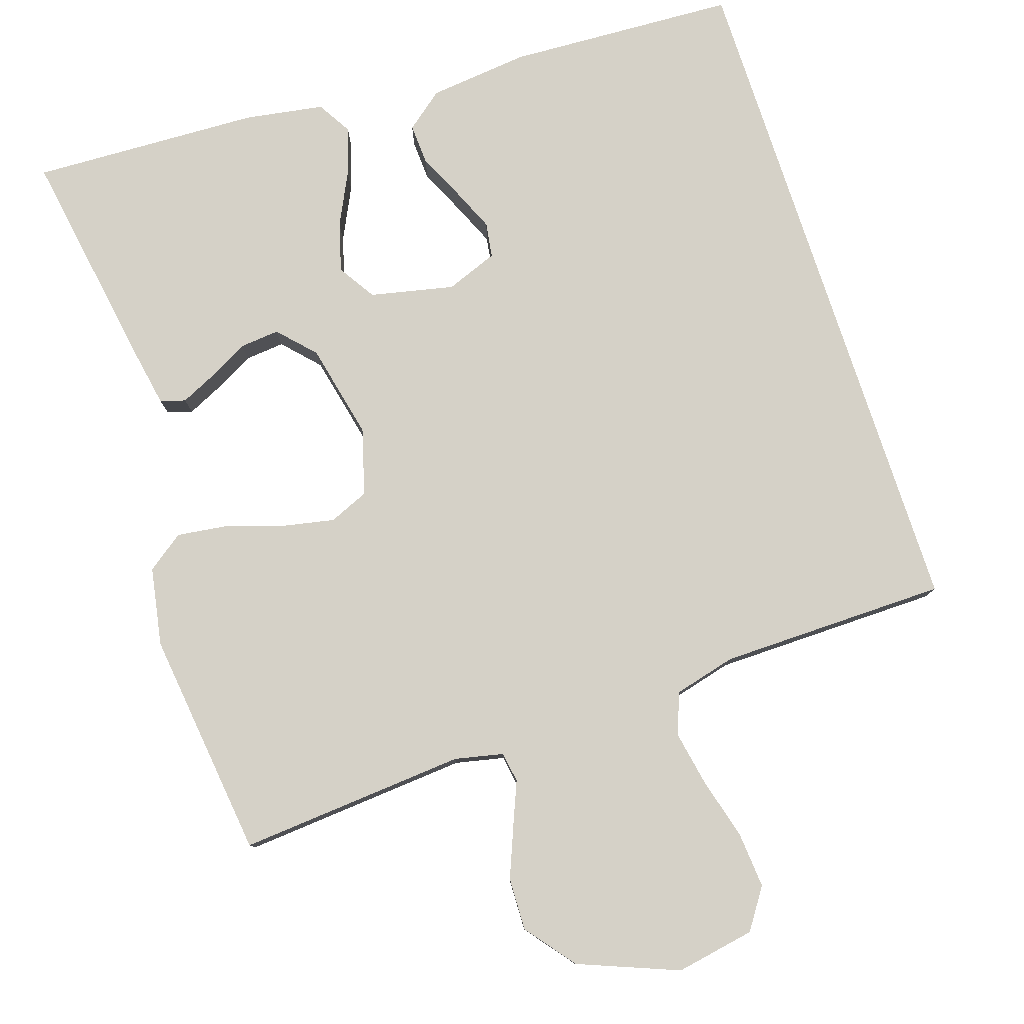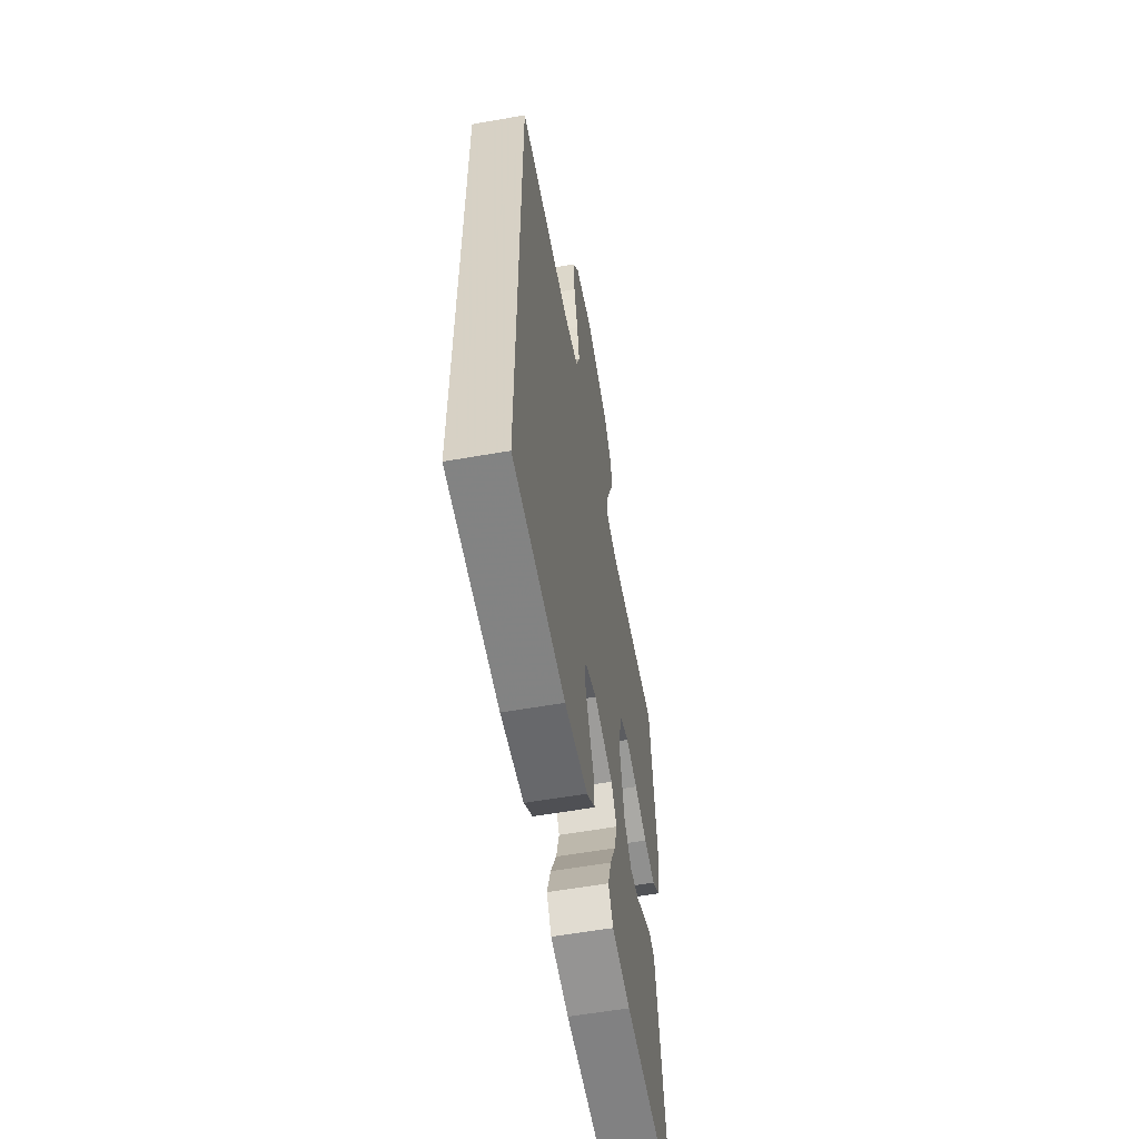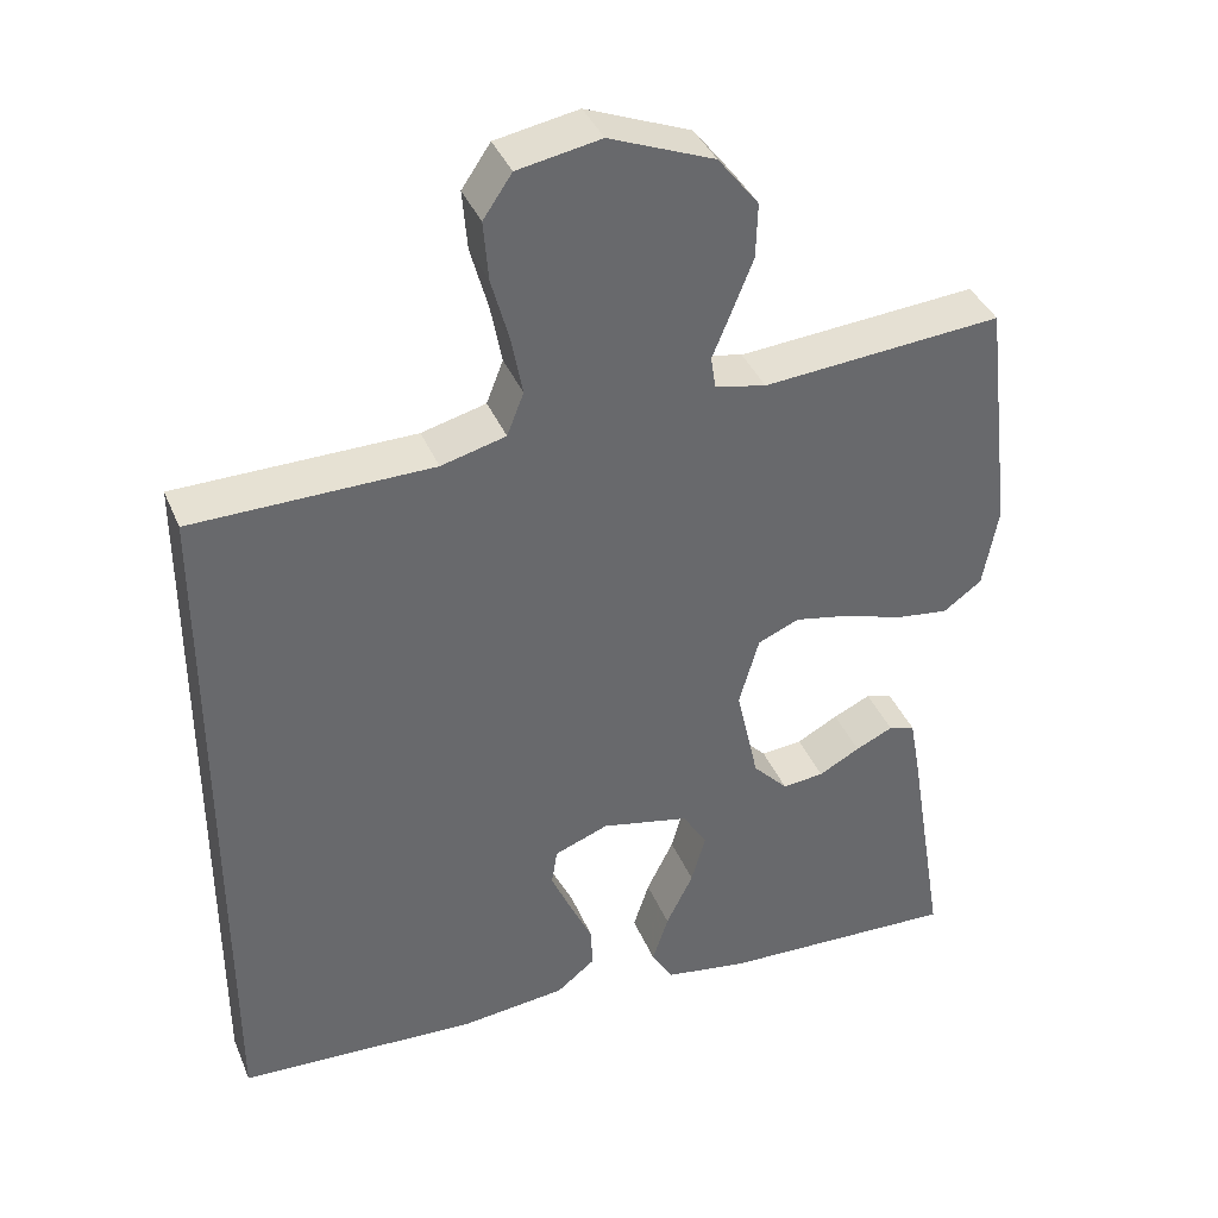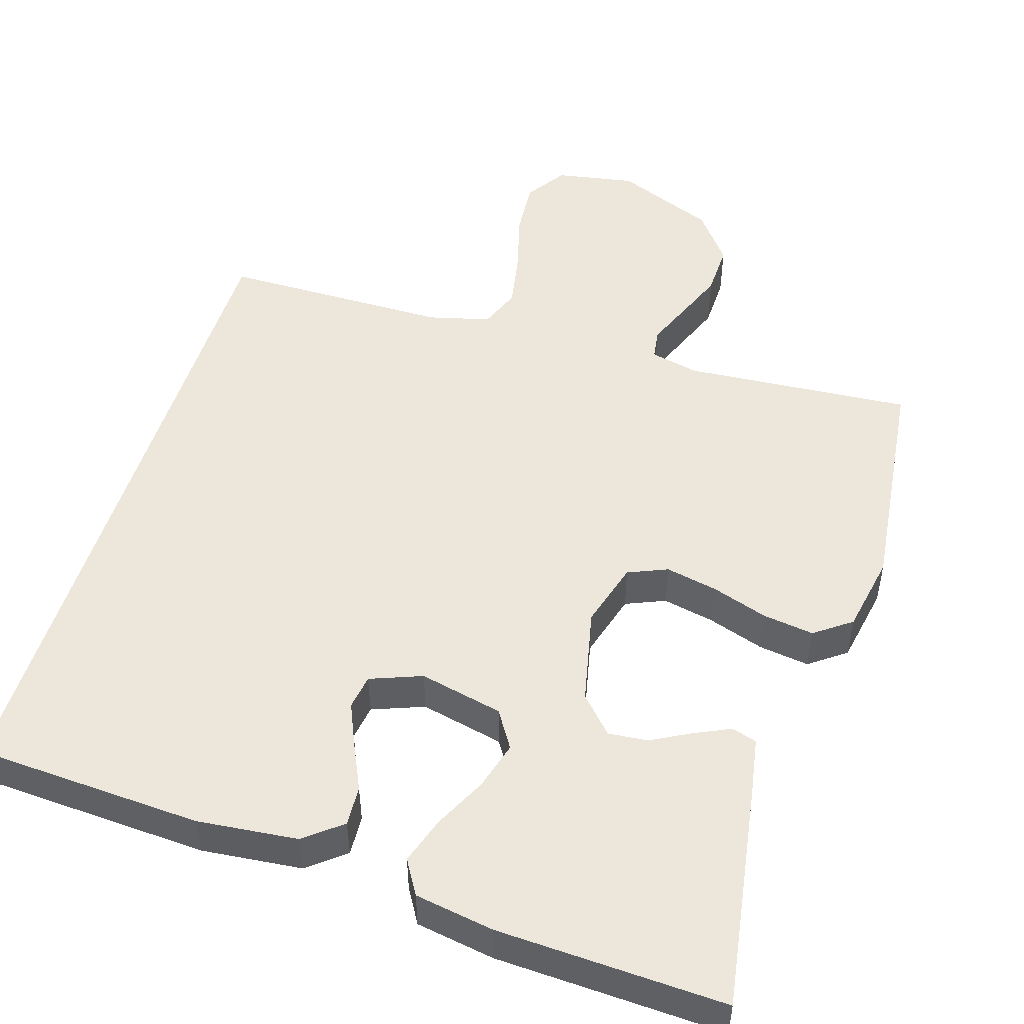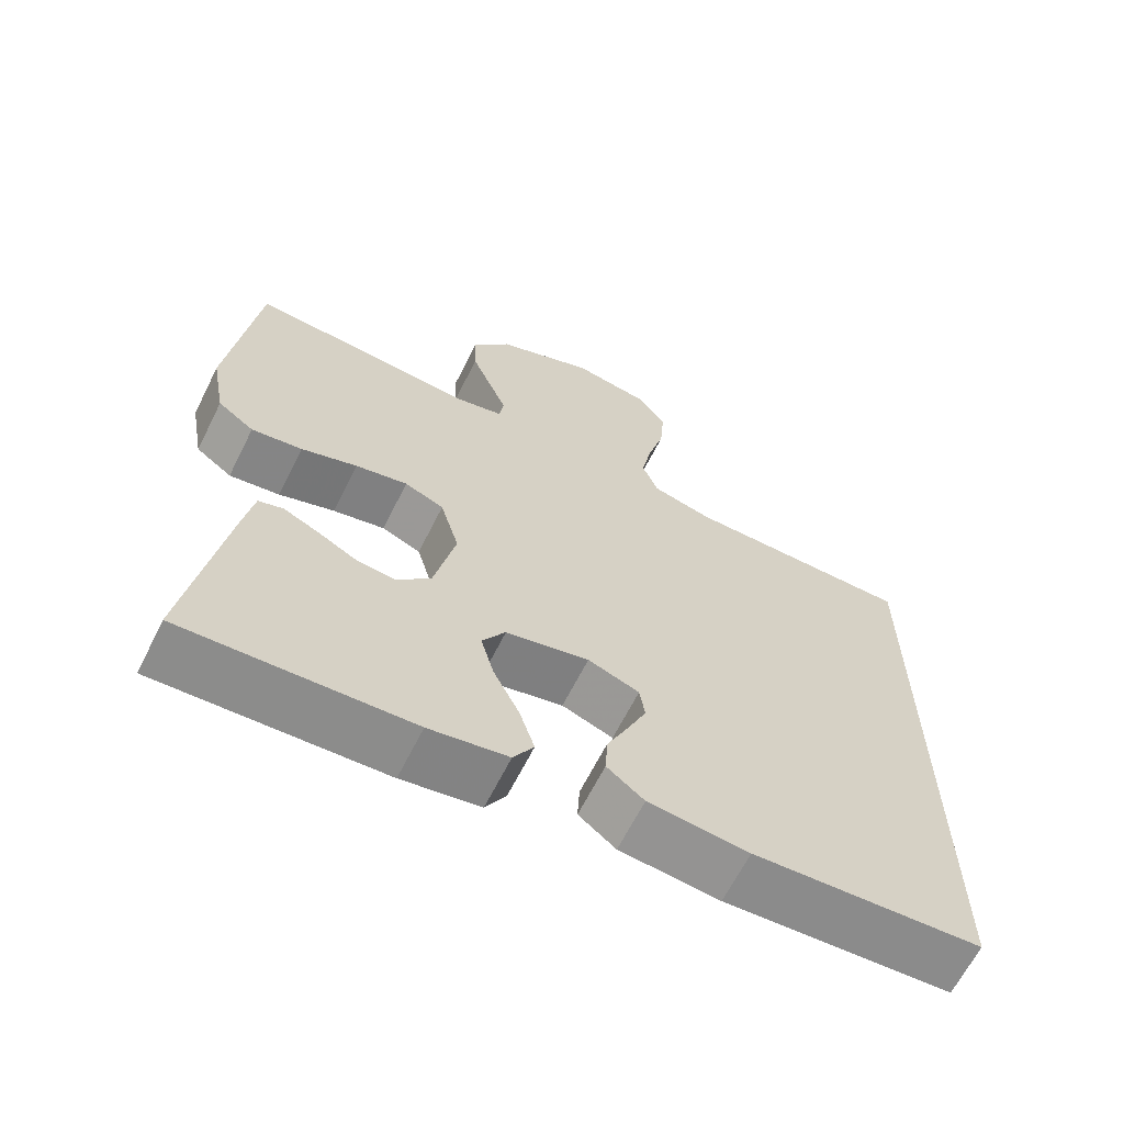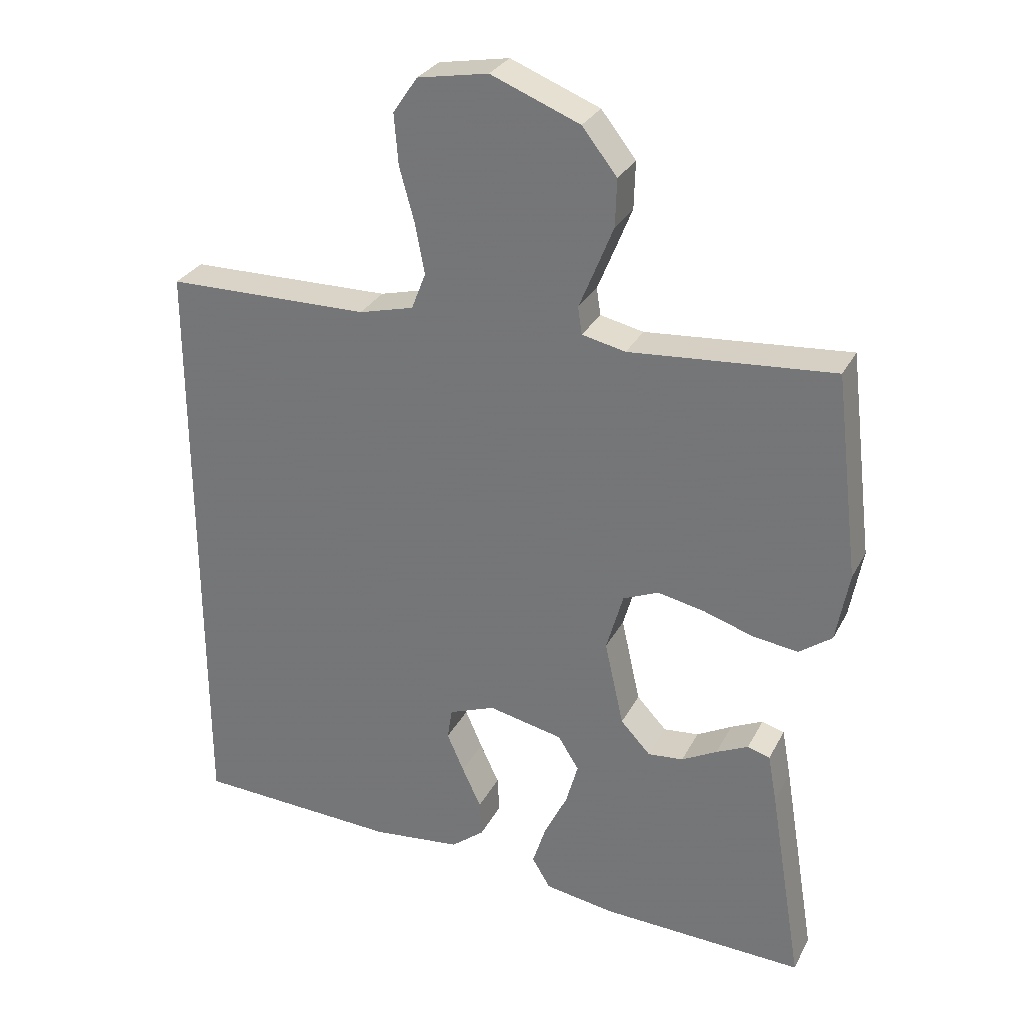
<metadata>
{"format":"obj","ext":"obj","renderer":"f3d","projection":"perspective","resolution":1024,"background":"white","views":[{"elev":79.5,"azim":-18.2,"up":"+Y"},{"elev":-58.2,"azim":100.3,"up":"+Z"},{"elev":38.6,"azim":158.8,"up":"+Z"},{"elev":50.4,"azim":-162.6,"up":"+Y"},{"elev":-64.9,"azim":-26.6,"up":"+Z"},{"elev":29.3,"azim":-156.9,"up":"+Z"}]}
</metadata>
<code>
v 0.5 0.07 0.46
v 0.5 0.07 -0.438
v 0.2 0.07 -0.453
v 0.068 0.07 -0.439
v 0.019 0.07 -0.4
v 0.022 0.07 -0.347
v 0.05 0.07 -0.287
v 0.075 0.07 -0.23
v 0.068 0.07 -0.184
v 0 0.07 -0.158
v -0.11 0.07 -0.182
v -0.141 0.07 -0.231
v -0.123 0.07 -0.295
v -0.089 0.07 -0.364
v -0.069 0.07 -0.426
v -0.096 0.07 -0.471
v -0.2 0.07 -0.488
v -0.5 0.07 -0.5
v -0.451 0.07 -0.2
v -0.438 0.07 -0.128
v -0.405 0.07 -0.118
v -0.358 0.07 -0.14
v -0.306 0.07 -0.168
v -0.254 0.07 -0.173
v -0.21 0.07 -0.126
v -0.182 0.07 0
v -0.207 0.07 0.087
v -0.259 0.07 0.109
v -0.328 0.07 0.095
v -0.402 0.07 0.071
v -0.469 0.07 0.062
v -0.517 0.07 0.097
v -0.536 0.07 0.2
v -0.5 0.07 0.5
v -0.2 0.07 0.476
v -0.136 0.07 0.49
v -0.13 0.07 0.53
v -0.153 0.07 0.586
v -0.18 0.07 0.653
v -0.182 0.07 0.722
v -0.131 0.07 0.787
v 0 0.07 0.839
v 0.104 0.07 0.82
v 0.14 0.07 0.767
v 0.134 0.07 0.693
v 0.112 0.07 0.613
v 0.098 0.07 0.539
v 0.119 0.07 0.485
v 0.2 0.07 0.464
v 0.5 0 0.46
v 0.5 0 -0.438
v 0.2 0 -0.453
v 0.068 0 -0.439
v 0.019 0 -0.4
v 0.022 0 -0.347
v 0.05 0 -0.287
v 0.075 0 -0.23
v 0.068 0 -0.184
v 0 0 -0.158
v -0.11 0 -0.182
v -0.141 0 -0.231
v -0.123 0 -0.295
v -0.089 0 -0.364
v -0.069 0 -0.426
v -0.096 0 -0.471
v -0.2 0 -0.488
v -0.5 0 -0.5
v -0.451 0 -0.2
v -0.438 0 -0.128
v -0.405 0 -0.118
v -0.358 0 -0.14
v -0.306 0 -0.168
v -0.254 0 -0.173
v -0.21 0 -0.126
v -0.182 0 0
v -0.207 0 0.087
v -0.259 0 0.109
v -0.328 0 0.095
v -0.402 0 0.071
v -0.469 0 0.062
v -0.517 0 0.097
v -0.536 0 0.2
v -0.5 0 0.5
v -0.2 0 0.476
v -0.136 0 0.49
v -0.13 0 0.53
v -0.153 0 0.586
v -0.18 0 0.653
v -0.182 0 0.722
v -0.131 0 0.787
v 0 0 0.839
v 0.104 0 0.82
v 0.14 0 0.767
v 0.134 0 0.693
v 0.112 0 0.613
v 0.098 0 0.539
v 0.119 0 0.485
v 0.2 0 0.464
f 44 45 46
f 43 44 46
f 42 43 46
f 41 42 46
f 40 41 46
f 39 40 46
f 38 39 46
f 37 38 46
f 36 37 46 47
f 35 36 47 48
f 33 34 35
f 32 33 35
f 31 32 35
f 30 31 35
f 29 30 35
f 35 48 49
f 29 35 49
f 28 29 49
f 21 22 23
f 20 21 23
f 19 20 23
f 18 19 23
f 17 18 23
f 16 17 23
f 15 16 23
f 14 15 23
f 13 14 23
f 12 13 23 24
f 11 12 24 25
f 5 6 7
f 4 5 7
f 3 4 7
f 2 3 7
f 1 2 7
f 1 7 8
f 27 28 49 1
f 10 11 25 26
f 26 27 1
f 10 26 1
f 9 10 1
f 1 8 9
f 95 94 93
f 95 93 92
f 95 92 91
f 95 91 90
f 95 90 89
f 95 89 88
f 95 88 87
f 95 87 86
f 96 95 86 85
f 97 96 85 84
f 84 83 82
f 84 82 81
f 84 81 80
f 84 80 79
f 84 79 78
f 98 97 84
f 98 84 78
f 98 78 77
f 72 71 70
f 72 70 69
f 72 69 68
f 72 68 67
f 72 67 66
f 72 66 65
f 72 65 64
f 72 64 63
f 72 63 62
f 73 72 62 61
f 74 73 61 60
f 56 55 54
f 56 54 53
f 56 53 52
f 56 52 51
f 56 51 50
f 57 56 50
f 50 98 77 76
f 75 74 60 59
f 50 76 75
f 50 75 59
f 50 59 58
f 58 57 50
f 1 50 51 2
f 2 51 52 3
f 3 52 53 4
f 4 53 54 5
f 5 54 55 6
f 6 55 56 7
f 7 56 57 8
f 8 57 58 9
f 9 58 59 10
f 10 59 60 11
f 11 60 61 12
f 12 61 62 13
f 13 62 63 14
f 14 63 64 15
f 15 64 65 16
f 16 65 66 17
f 17 66 67 18
f 18 67 68 19
f 19 68 69 20
f 20 69 70 21
f 21 70 71 22
f 22 71 72 23
f 23 72 73 24
f 24 73 74 25
f 25 74 75 26
f 26 75 76 27
f 27 76 77 28
f 28 77 78 29
f 29 78 79 30
f 30 79 80 31
f 31 80 81 32
f 32 81 82 33
f 33 82 83 34
f 34 83 84 35
f 35 84 85 36
f 36 85 86 37
f 37 86 87 38
f 38 87 88 39
f 39 88 89 40
f 40 89 90 41
f 41 90 91 42
f 42 91 92 43
f 43 92 93 44
f 44 93 94 45
f 45 94 95 46
f 46 95 96 47
f 47 96 97 48
f 48 97 98 49
f 49 98 50 1

</code>
